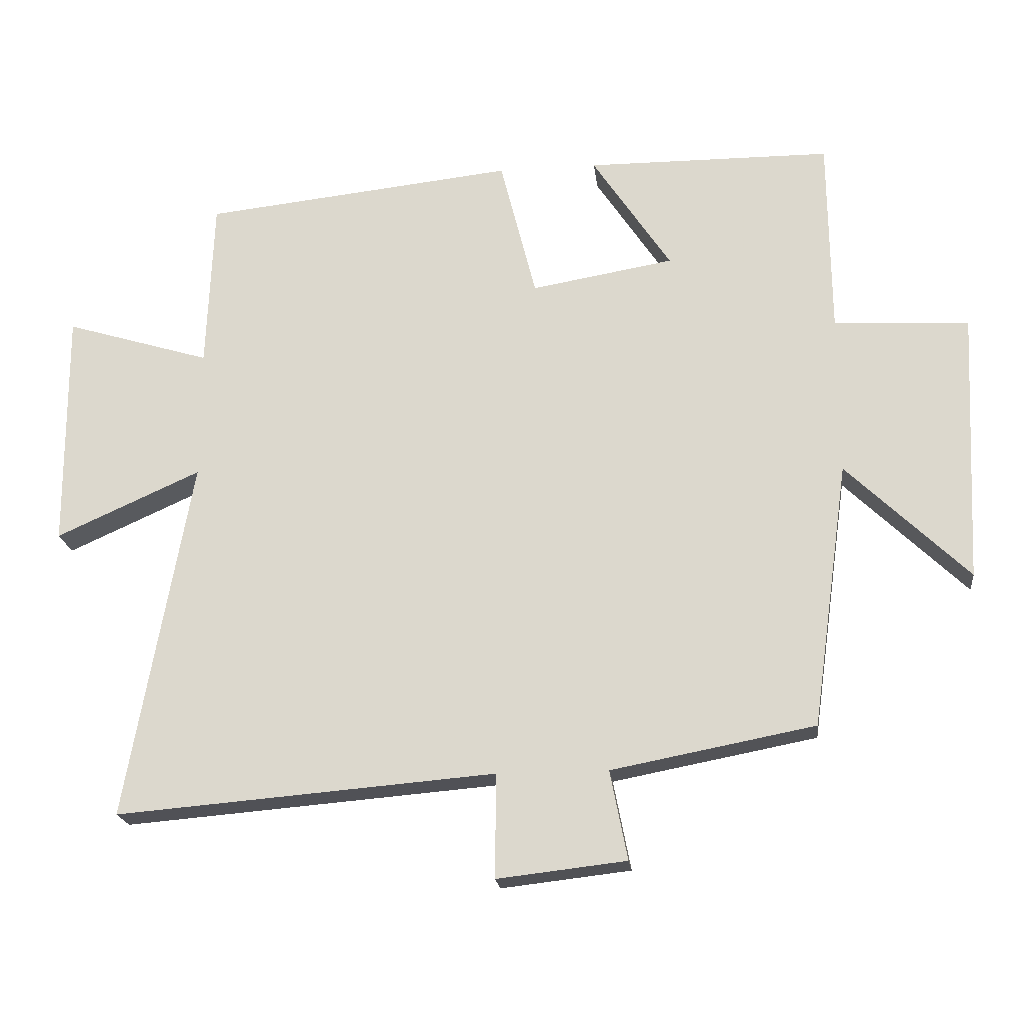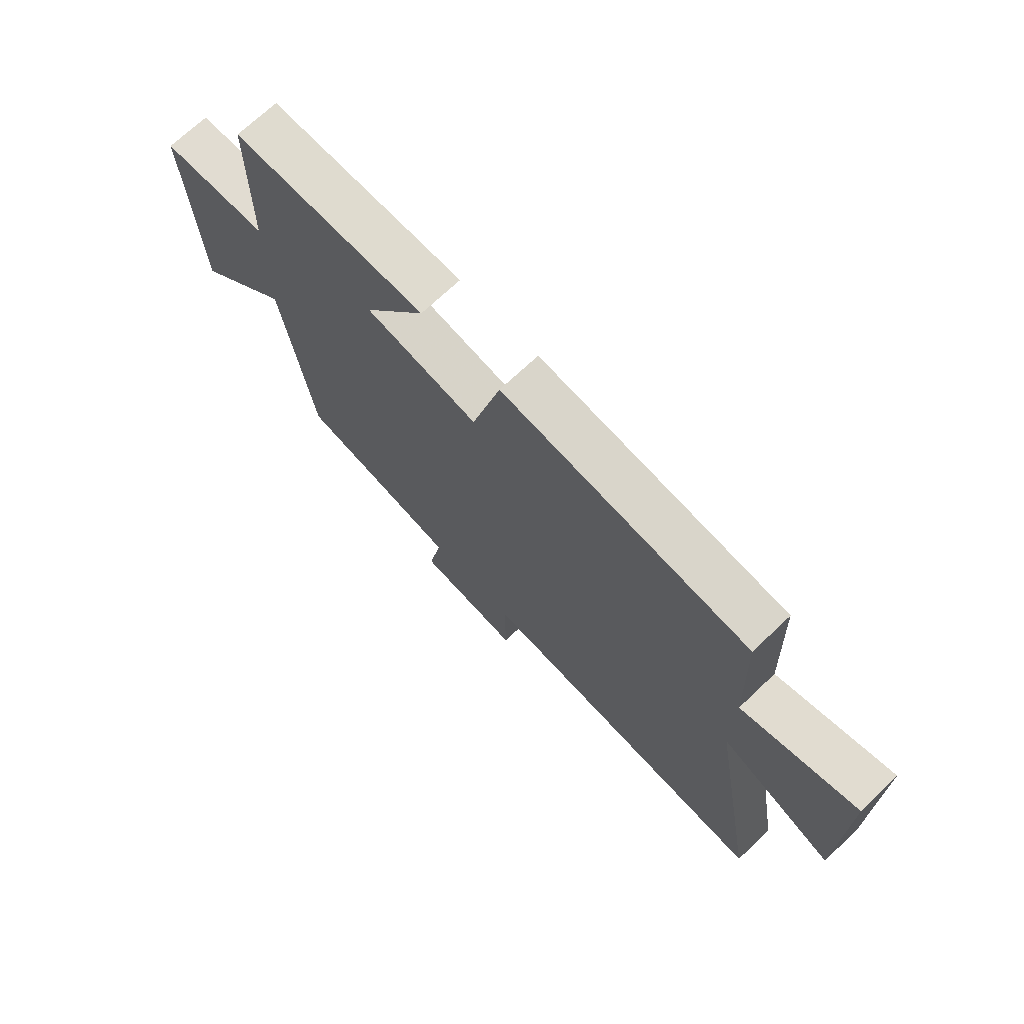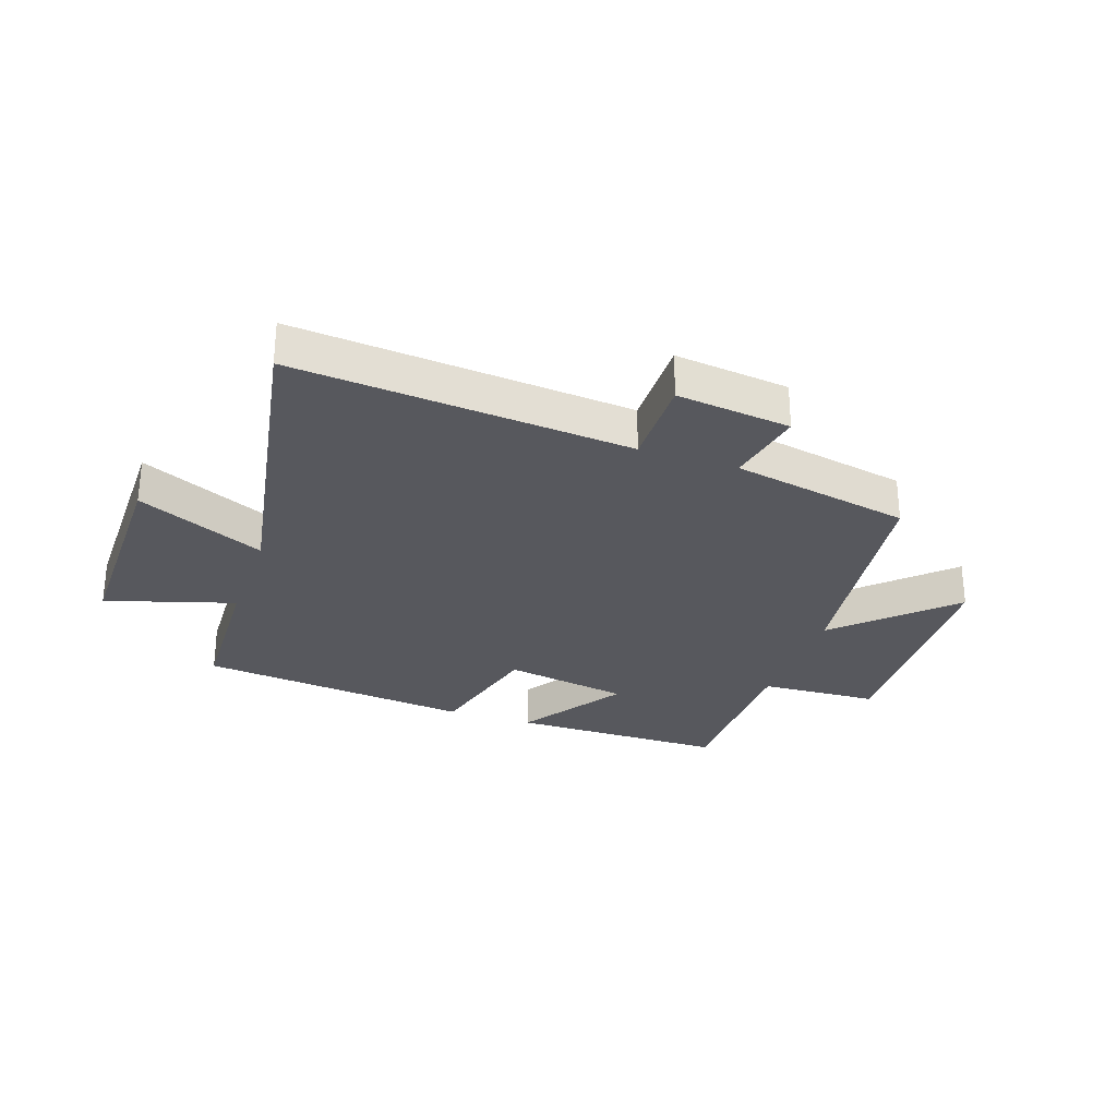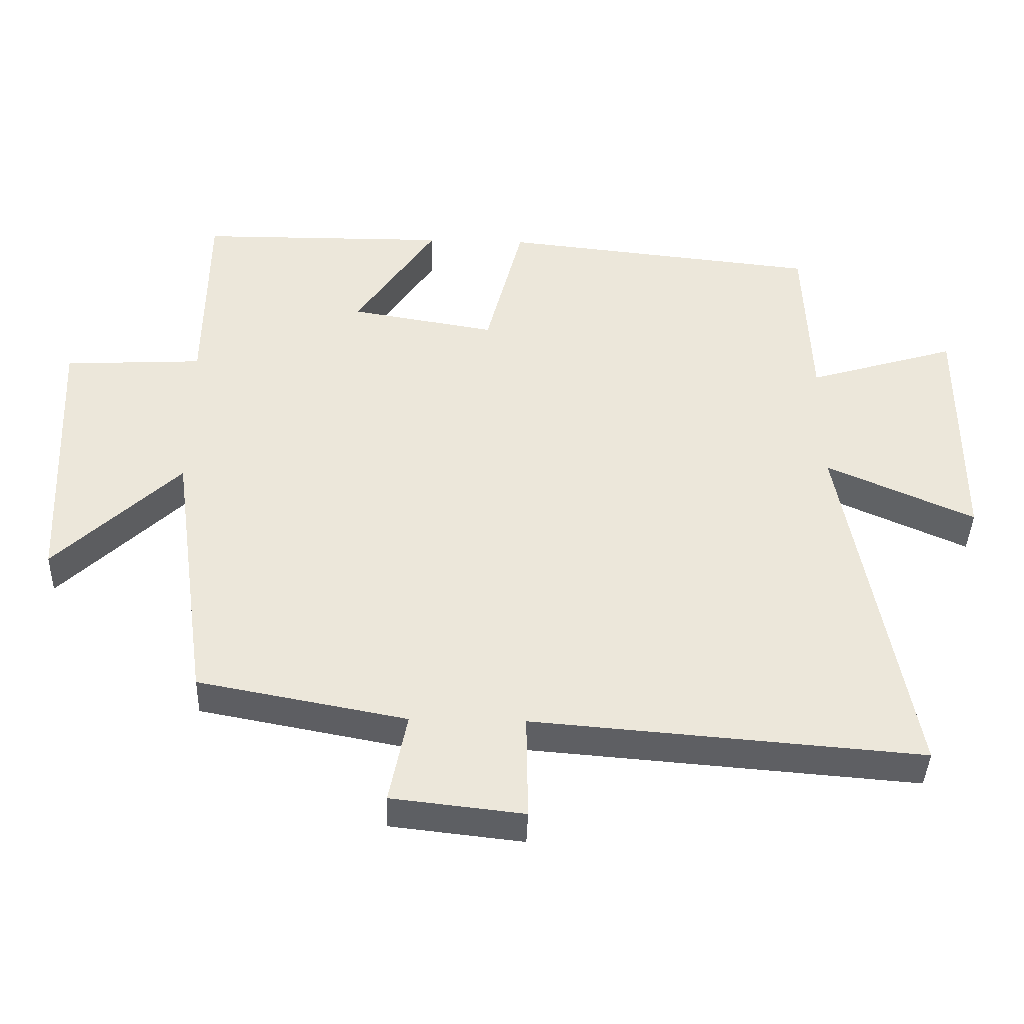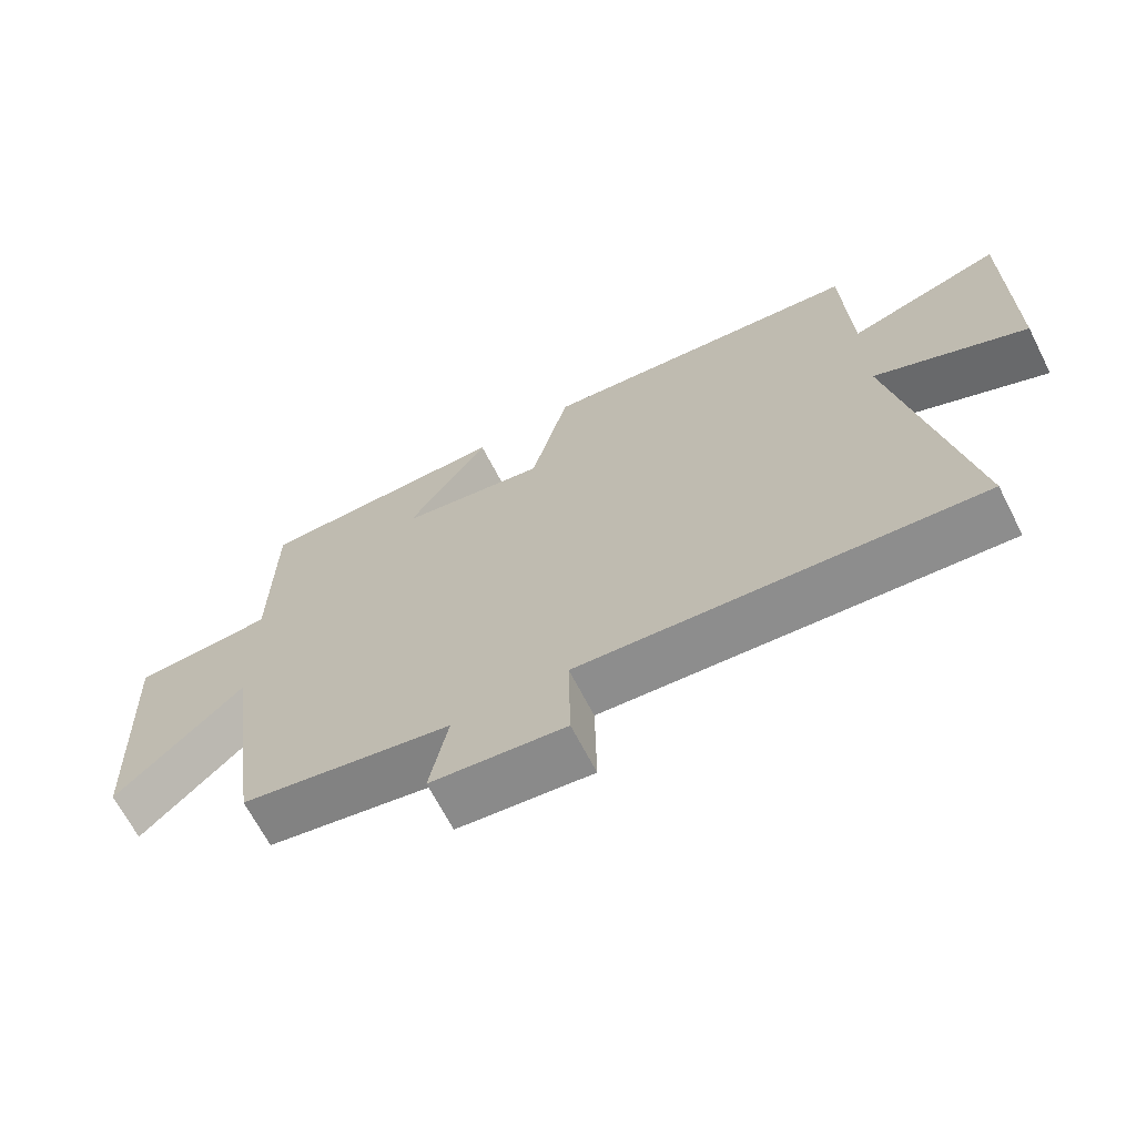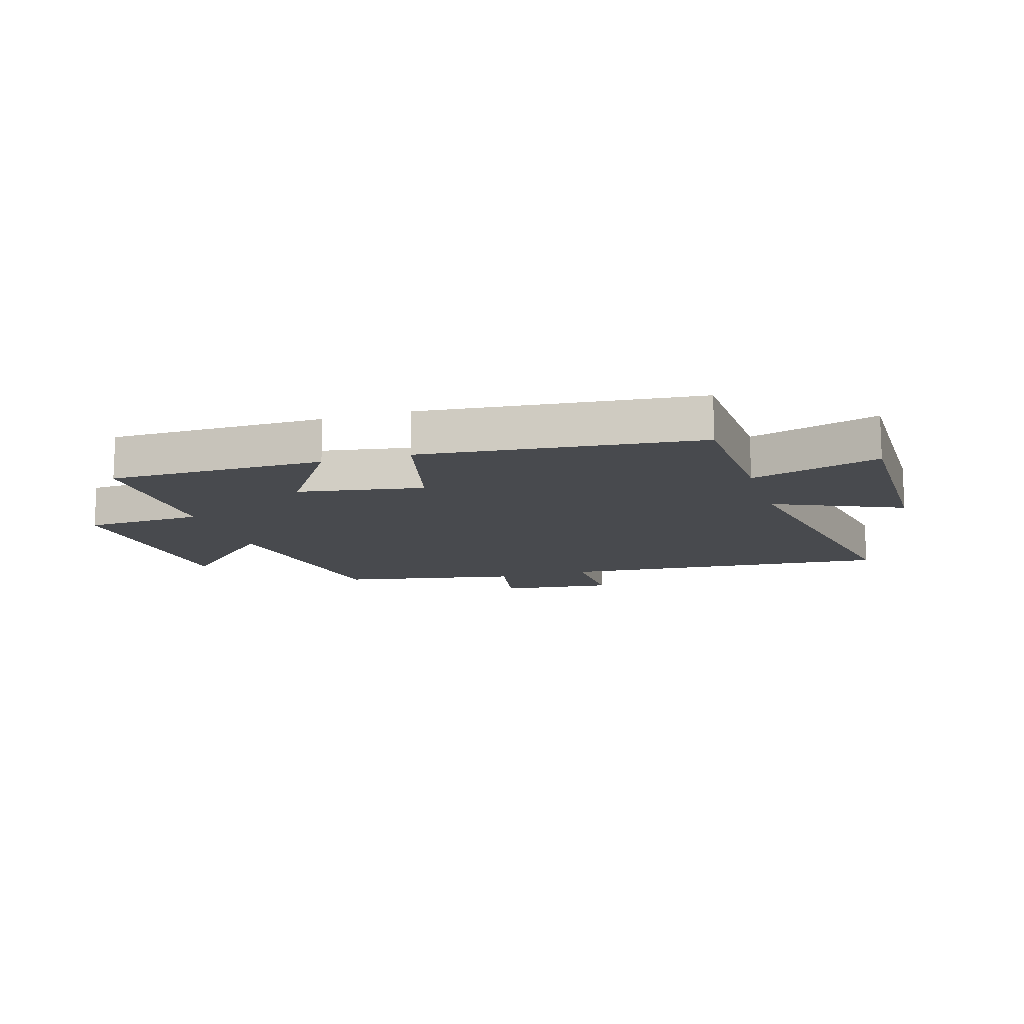
<metadata>
{"format":"obj","ext":"obj","renderer":"f3d","projection":"perspective","resolution":1024,"background":"white","views":[{"elev":-20.4,"azim":-173.3,"up":"+Z"},{"elev":70.7,"azim":46.5,"up":"+Z"},{"elev":-28.9,"azim":160.9,"up":"+Y"},{"elev":-41.0,"azim":-1.8,"up":"+Z"},{"elev":-67.3,"azim":27.2,"up":"+Z"},{"elev":-12.8,"azim":17.1,"up":"+Y"}]}
</metadata>
<code>
v -0.444 0.07 -0.442
v -0.5 0.07 -0.043
v -0.683 0.07 -0.22
v -0.703 0.07 0.188
v -0.5 0.07 0.199
v -0.497 0.07 0.497
v -0.129 0.07 0.5
v -0.247 0.07 0.322
v -0.033 0.07 0.286
v 0.021 0.07 0.5
v 0.49 0.07 0.45
v 0.5 0.07 0.193
v 0.719 0.07 0.26
v 0.717 0.07 -0.1
v 0.5 0.07 -0.003
v 0.597 0.07 -0.546
v 0.027 0.07 -0.5
v 0.029 0.07 -0.656
v -0.165 0.07 -0.634
v -0.139 0.07 -0.5
v -0.444 0 -0.442
v -0.5 0 -0.043
v -0.683 0 -0.22
v -0.703 0 0.188
v -0.5 0 0.199
v -0.497 0 0.497
v -0.129 0 0.5
v -0.247 0 0.322
v -0.033 0 0.286
v 0.021 0 0.5
v 0.49 0 0.45
v 0.5 0 0.193
v 0.719 0 0.26
v 0.717 0 -0.1
v 0.5 0 -0.003
v 0.597 0 -0.546
v 0.027 0 -0.5
v 0.029 0 -0.656
v -0.165 0 -0.634
v -0.139 0 -0.5
f 17 18 19 20
f 17 20 1 2
f 15 16 17 2
f 12 13 14 15
f 12 15 2
f 9 10 11 12
f 8 9 12 2
f 5 6 7 8
f 5 8 2 3
f 3 4 5
f 40 39 38 37
f 22 21 40 37
f 22 37 36 35
f 35 34 33 32
f 22 35 32
f 32 31 30 29
f 22 32 29 28
f 28 27 26 25
f 23 22 28 25
f 25 24 23
f 1 21 22 2
f 2 22 23 3
f 3 23 24 4
f 4 24 25 5
f 5 25 26 6
f 6 26 27 7
f 7 27 28 8
f 8 28 29 9
f 9 29 30 10
f 10 30 31 11
f 11 31 32 12
f 12 32 33 13
f 13 33 34 14
f 14 34 35 15
f 15 35 36 16
f 16 36 37 17
f 17 37 38 18
f 18 38 39 19
f 19 39 40 20
f 20 40 21 1

</code>
